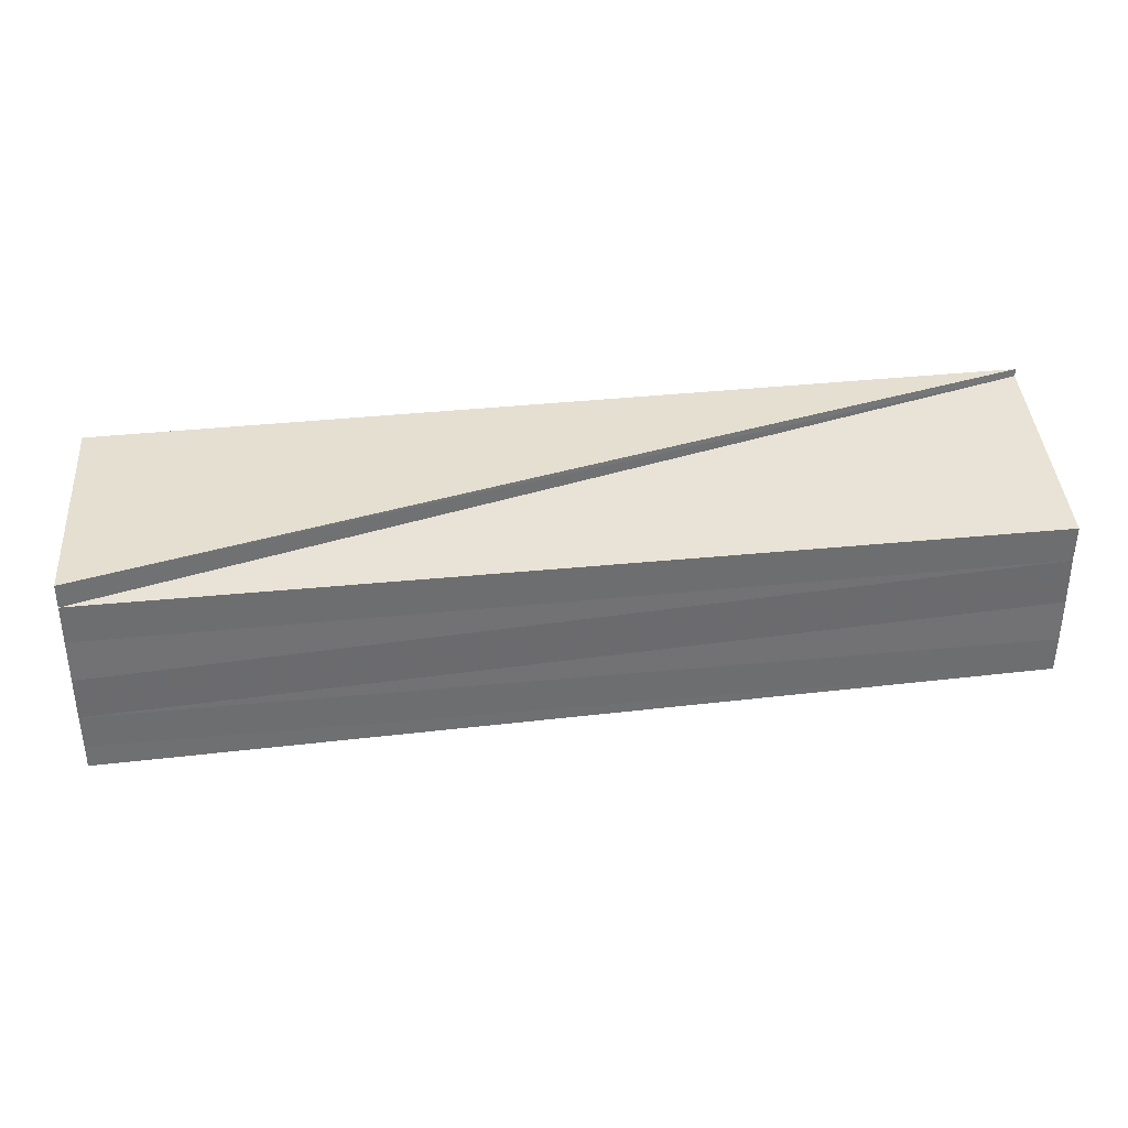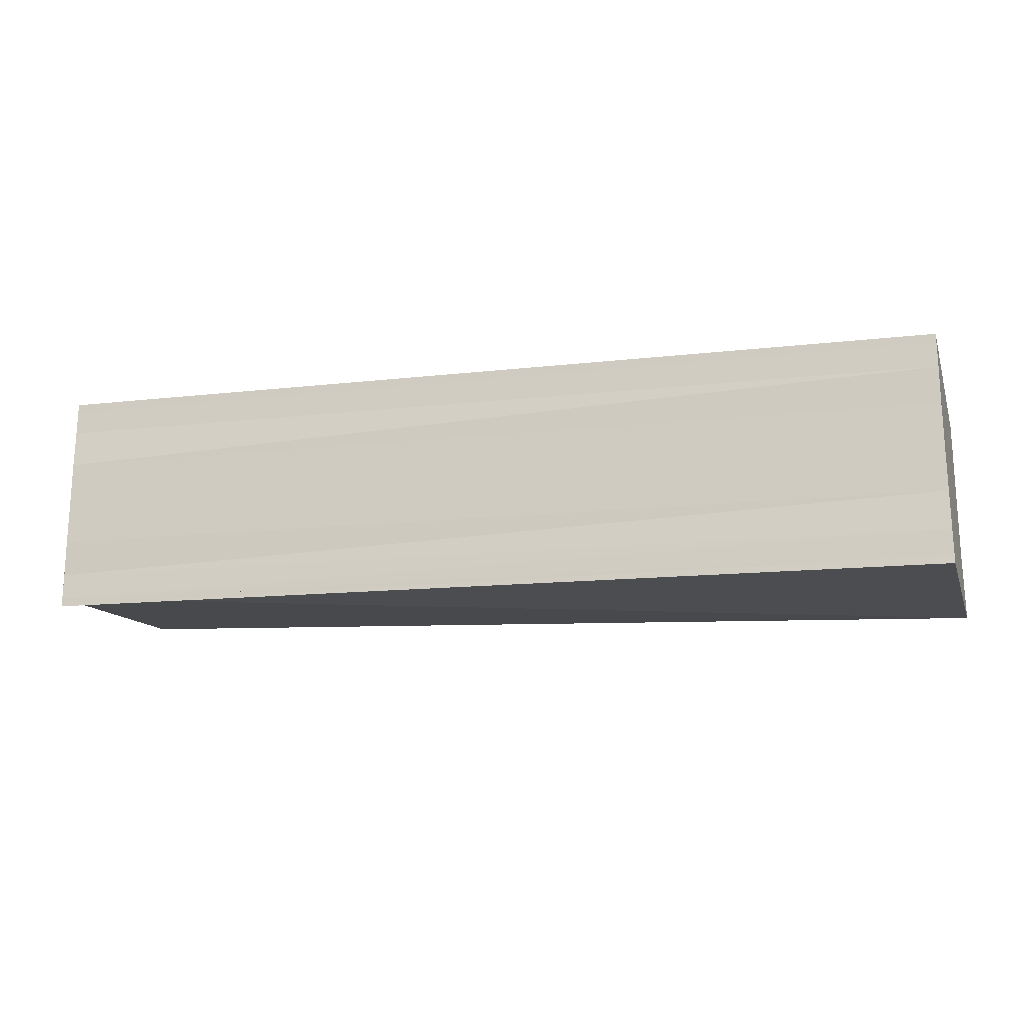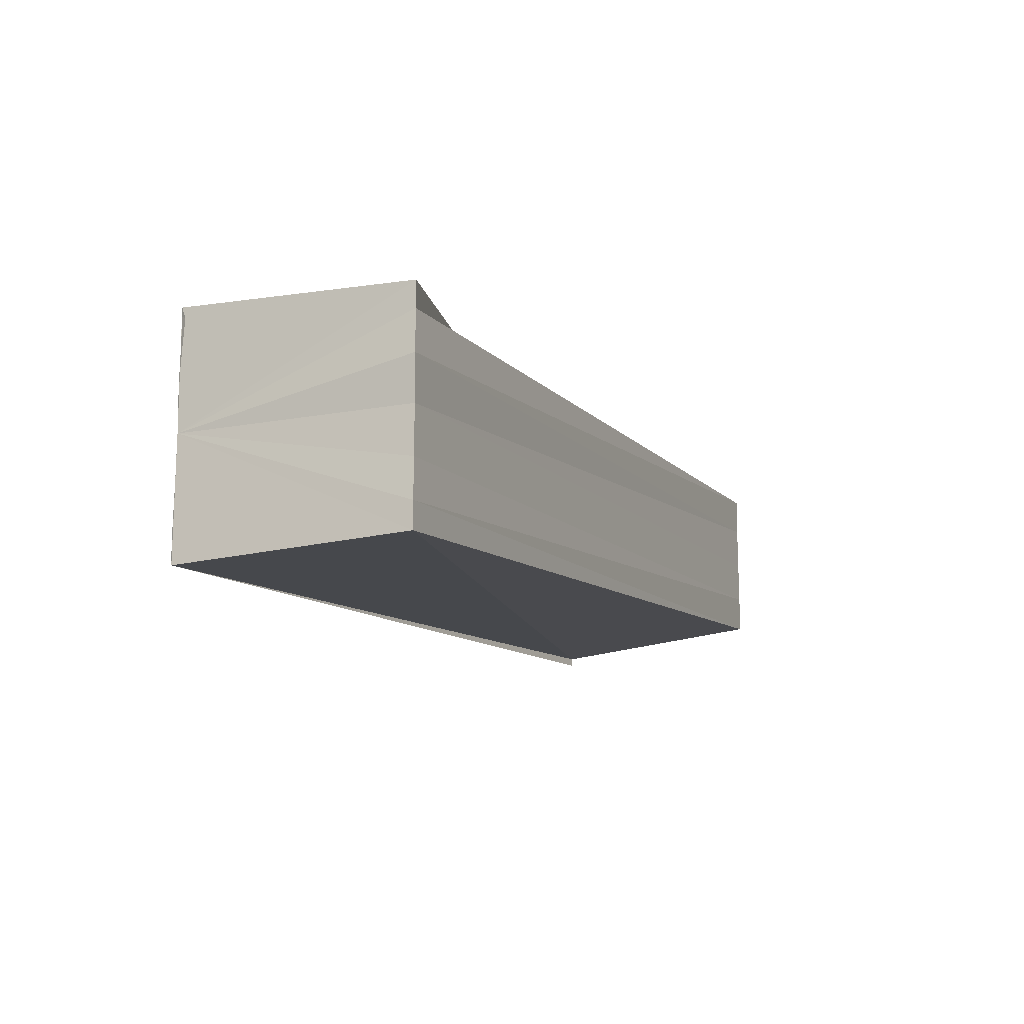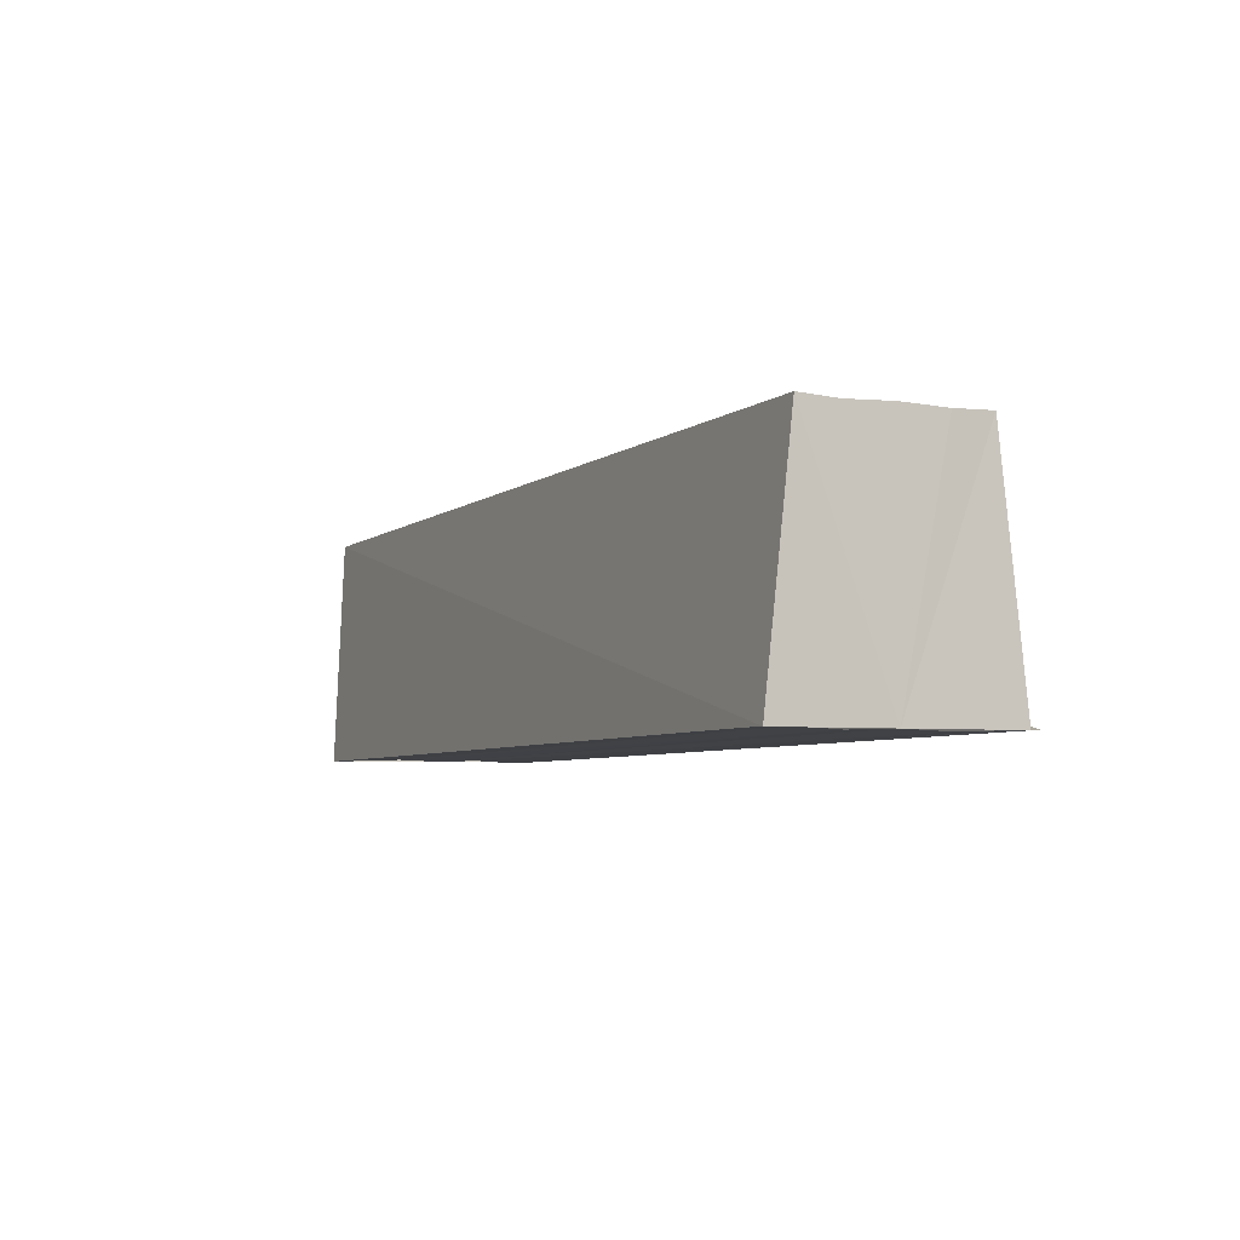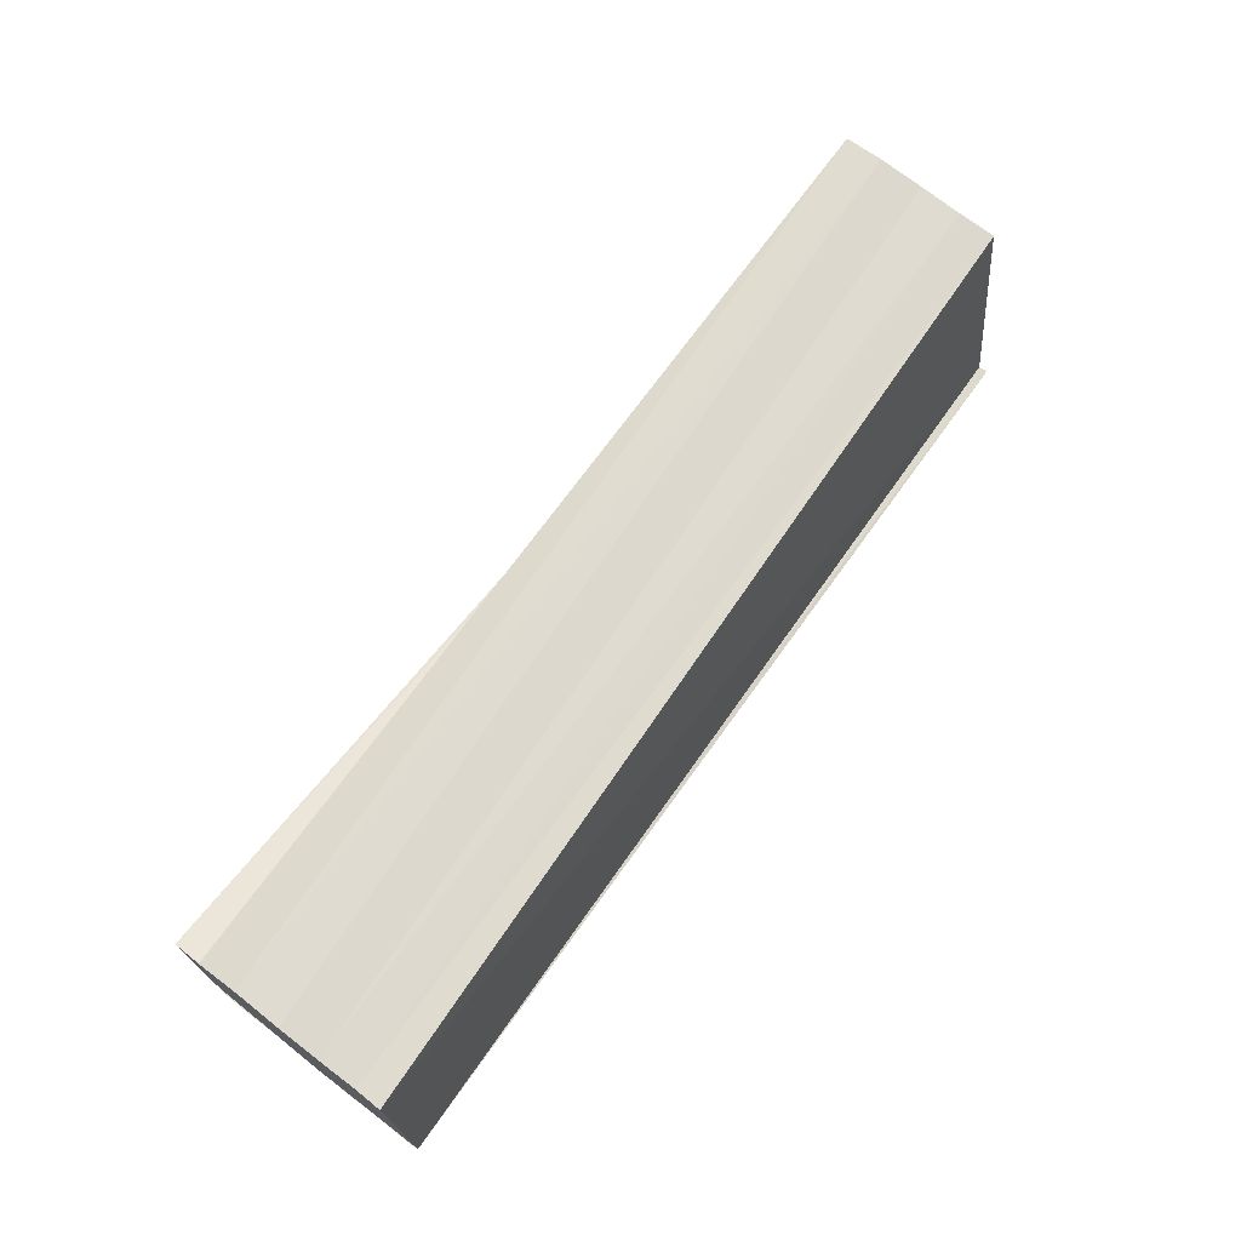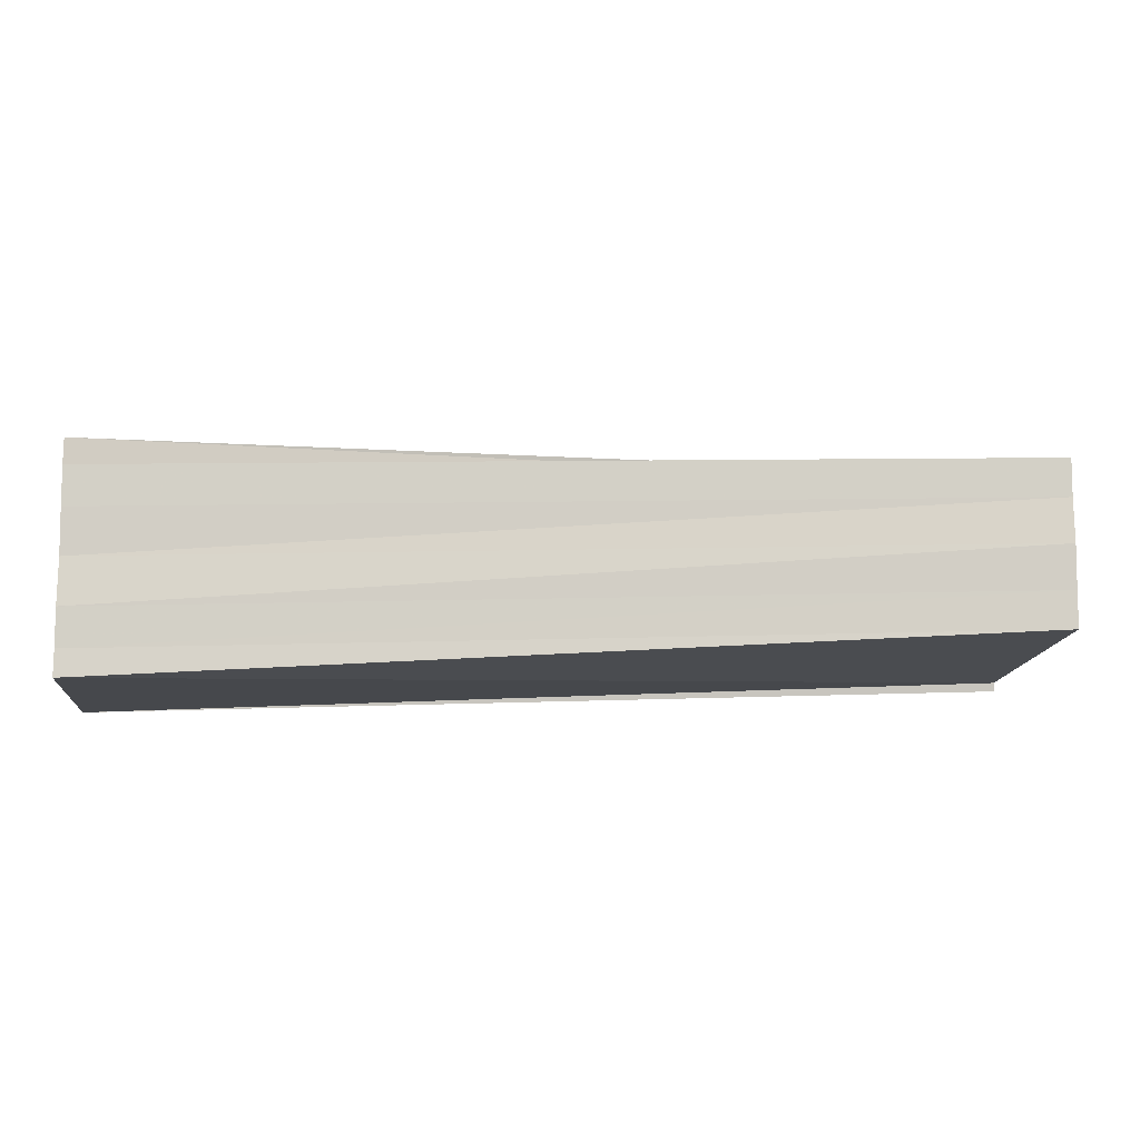
<metadata>
{"format":"obj","ext":"obj","renderer":"f3d","projection":"perspective","resolution":1024,"background":"white","views":[{"elev":36.1,"azim":175.2,"up":"+Z"},{"elev":-18.8,"azim":16.4,"up":"+Z"},{"elev":-12.9,"azim":113.5,"up":"+Z"},{"elev":-5.3,"azim":-113.0,"up":"+Y"},{"elev":70.6,"azim":127.7,"up":"+Y"},{"elev":-9.5,"azim":172.6,"up":"+Z"}]}
</metadata>
<code>
o 4073
v 2219 1858 9.829
v 2219 1858 9.831
v 2219 1858 9.83
v 2219 1858 9.832
v 2219 1858 9.832
v 2219 1858 9.834
v 2219 1858 9.833
v 2219 1858 9.835
v 2219 1858 9.834
v 2219 1858 9.824
v 2219 1858 9.824
v 2219 1858 9.825
v 2219 1858 9.827
v 2219 1858 9.829
v 2219 1858 9.831
v 2219 1858 9.832
v 2219 1858 9.833
v 2219 1858 9.834
v 2219 1858 9.835
v 2219 1858 9.835
v 2219 1858 9.834
v 2219 1858 9.833
v 2219 1858 9.835
v 2219 1858 9.833
v 2219 1858 9.832
v 2219 1858 9.835
v 2219 1858 9.835
v 2219 1858 9.834
v 2219 1858 9.834
v 2219 1858 9.832
v 2219 1858 9.83
v 2219 1858 9.828
v 2219 1858 9.827
v 2219 1858 9.825
v 2219 1858 9.825
v 2219 1858 9.824
v 2219 1858 9.827
v 2219 1858 9.828
v 2219 1858 9.829
v 2219 1858 9.83
v 2219 1858 9.831
v 2219 1858 9.832
v 2219 1858 9.832
v 2219 1858 9.834
v 2219 1858 9.831
v 2219 1858 9.832
v 2219 1858 9.829
v 2219 1858 9.83
v 2219 1858 9.827
v 2219 1858 9.828
v 2219 1858 9.825
v 2219 1858 9.827
v 2219 1858 9.827
v 2219 1858 9.824
v 2219 1858 9.825
v 2219 1858 9.824
v 2219 1858 9.825
v 2219 1858 9.825
v 2219 1858 9.825
v 2219 1858 9.824
v 2219 1858 9.824
v 2219 1858 9.825
v 2219 1858 9.825
v 2219 1858 9.827
v 2219 1858 9.827
v 2219 1858 9.828
f 1 2 3
f 3 2 4
f 2 5 4
f 4 5 6
f 5 7 6
f 6 7 8
f 7 9 8
f 1 10 11
f 1 11 12
f 1 12 13
f 1 13 14
f 1 14 15
f 1 15 16
f 1 16 17
f 1 17 18
f 19 18 20
f 21 22 20
f 23 24 19
f 24 25 26
f 27 25 28
f 3 26 29
f 3 29 30
f 3 30 31
f 3 31 32
f 3 32 33
f 3 33 34
f 35 36 33
f 37 35 38
f 39 37 40
f 41 39 42
f 43 41 44
f 44 45 46
f 46 47 48
f 48 49 50
f 50 51 52
f 53 54 55
f 54 56 34
f 57 56 58
f 59 60 55
f 61 60 59
f 60 62 63
f 63 62 64
f 62 65 64
f 64 65 66
f 65 1 66
f 66 1 3

</code>
